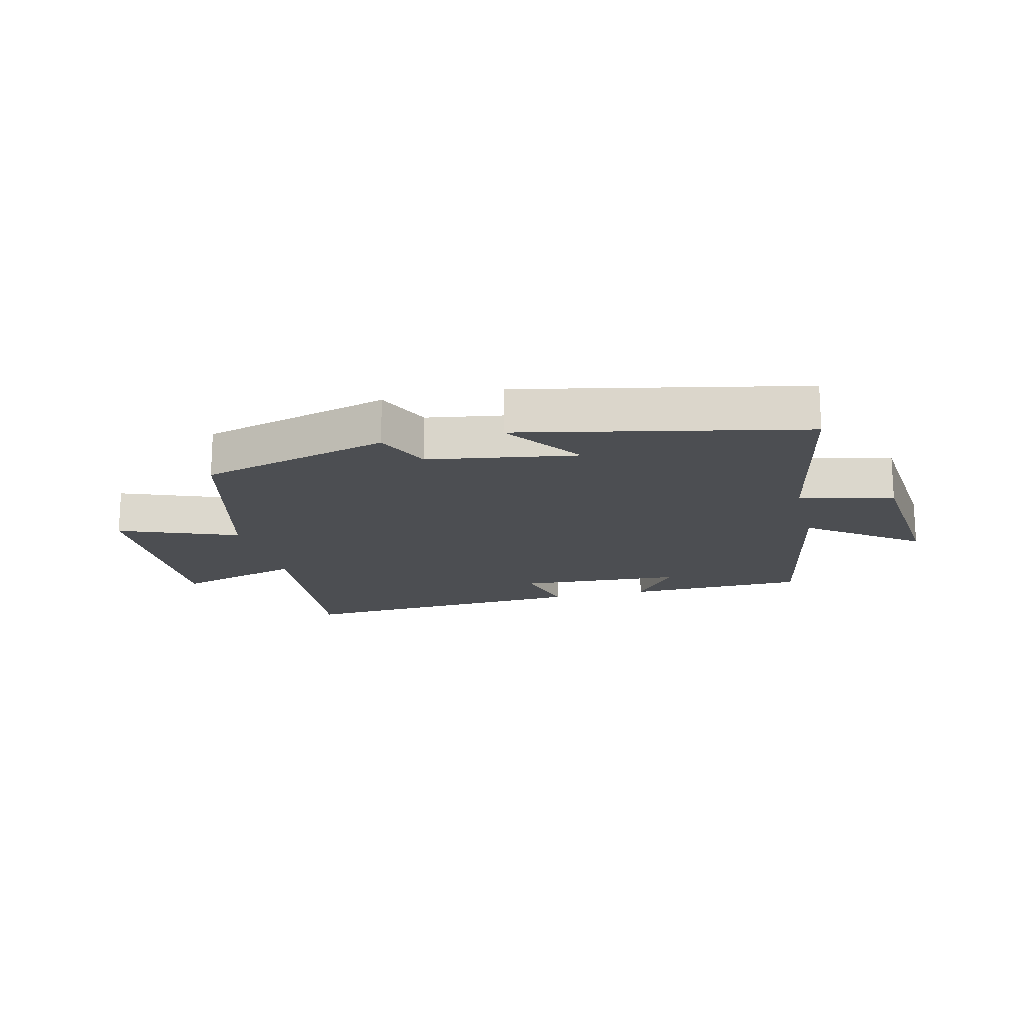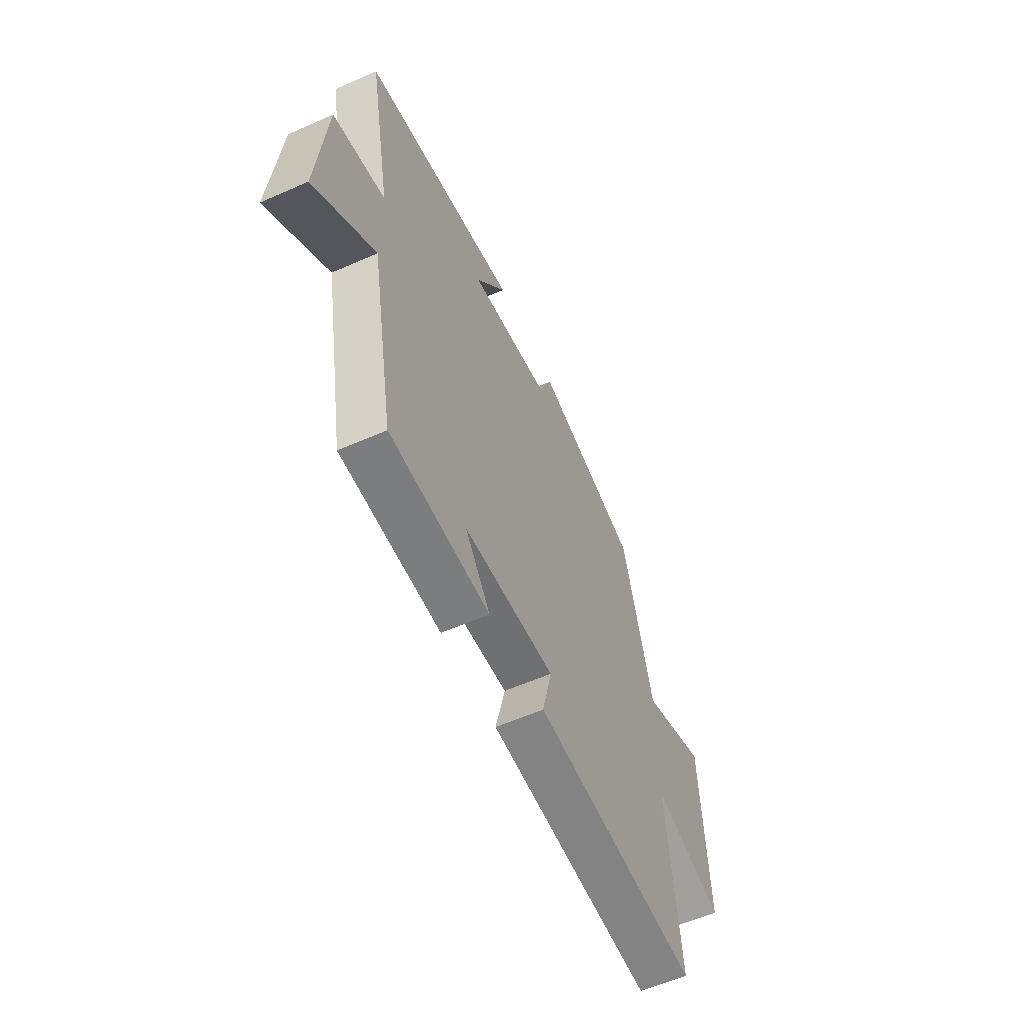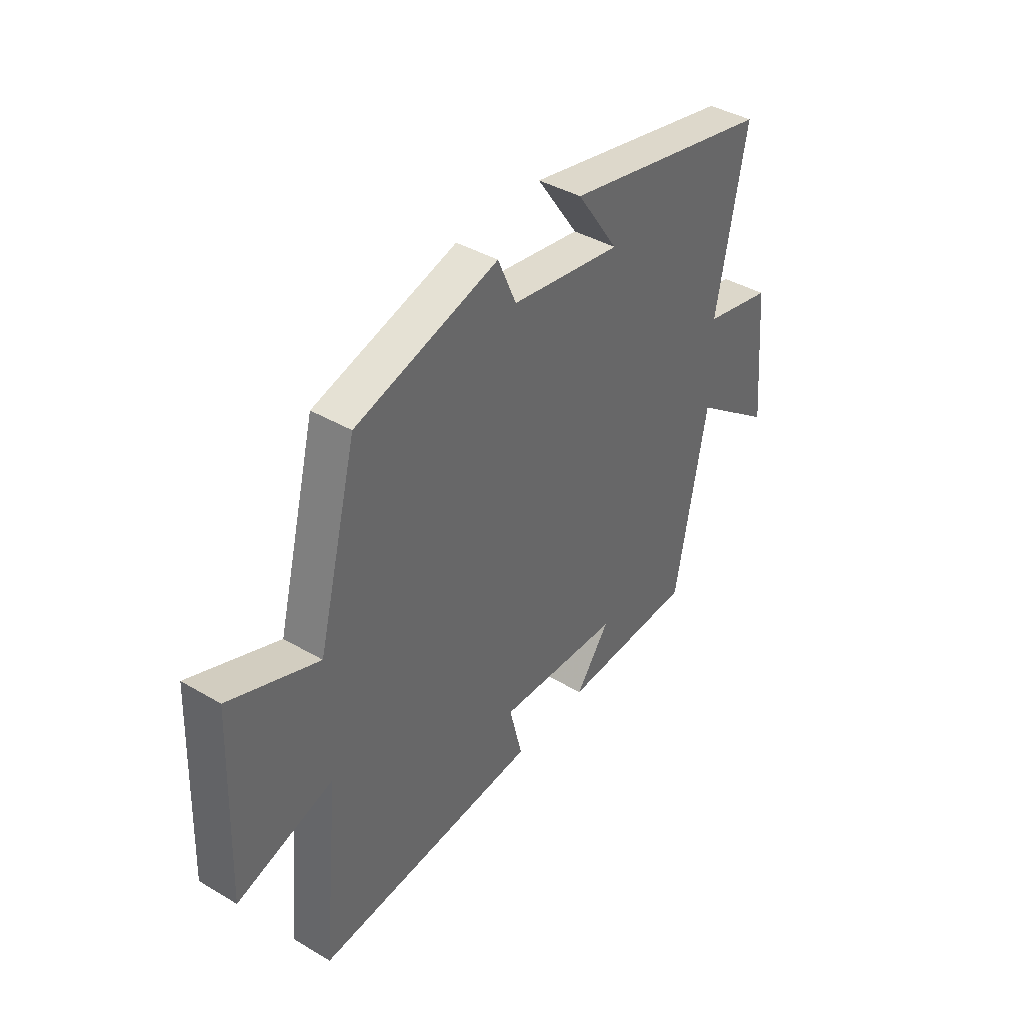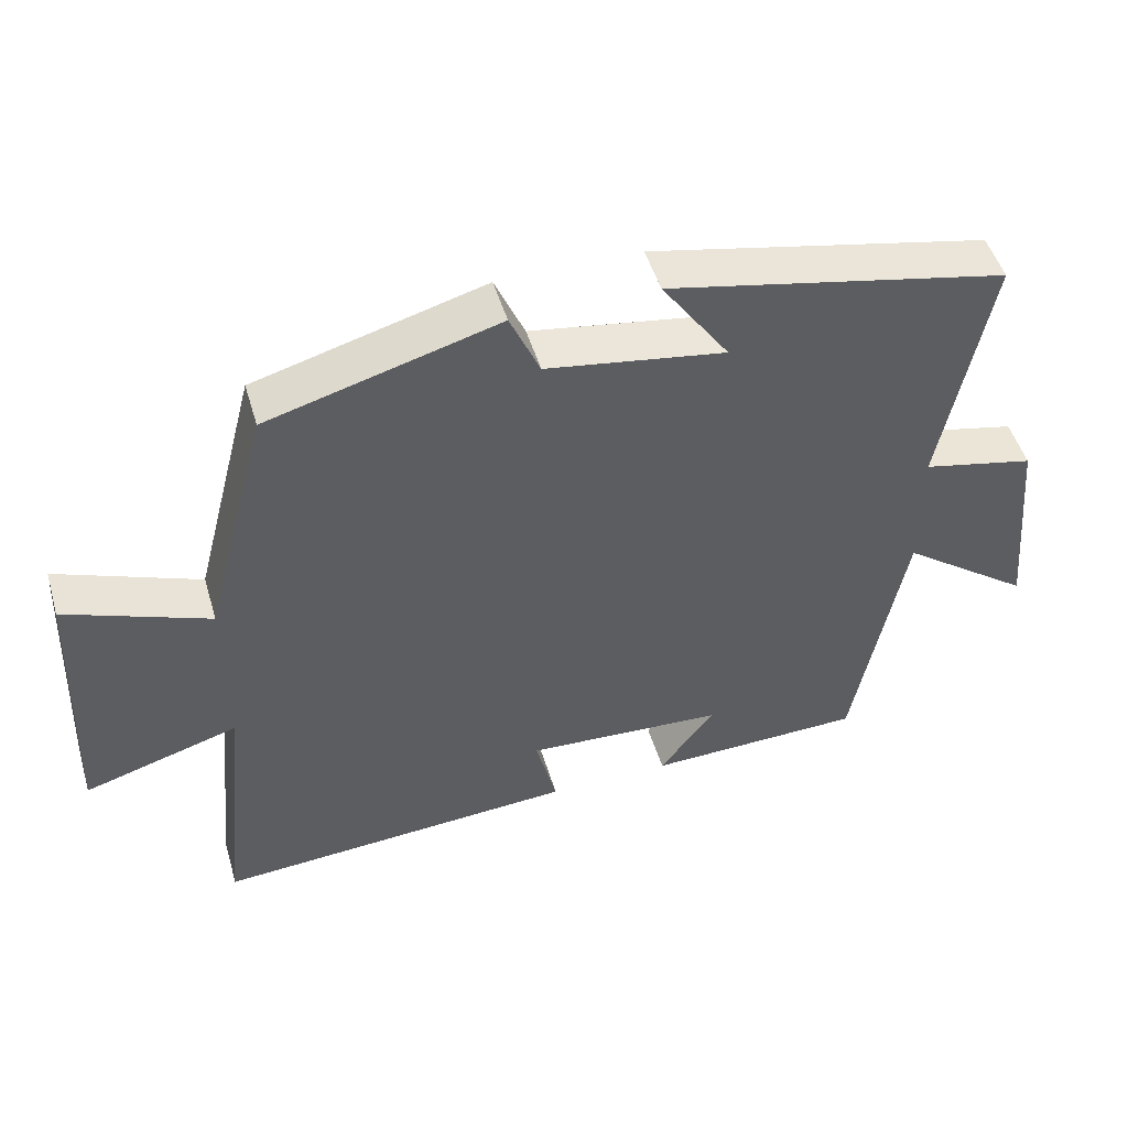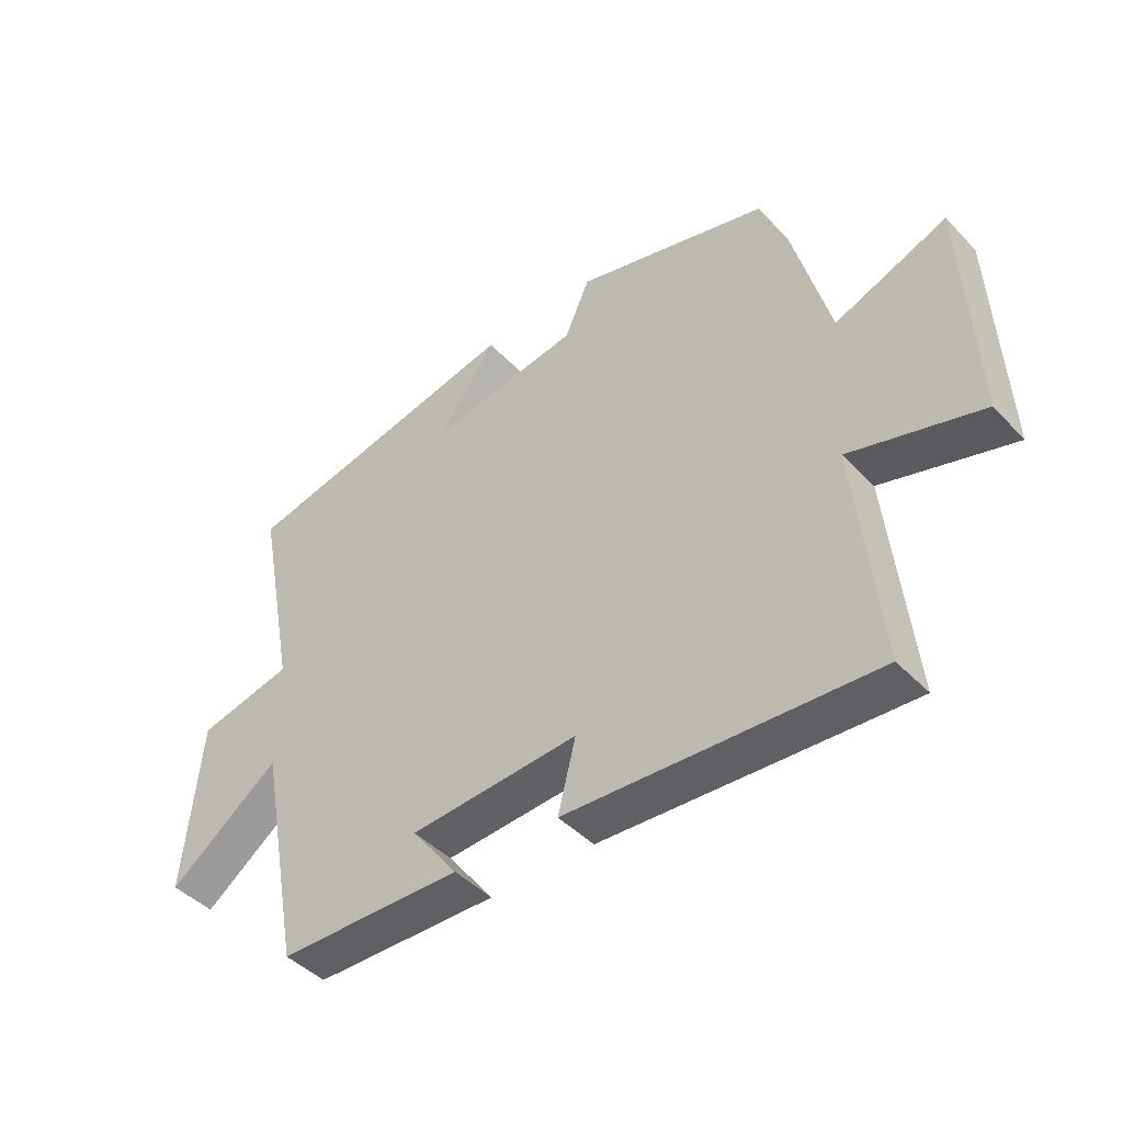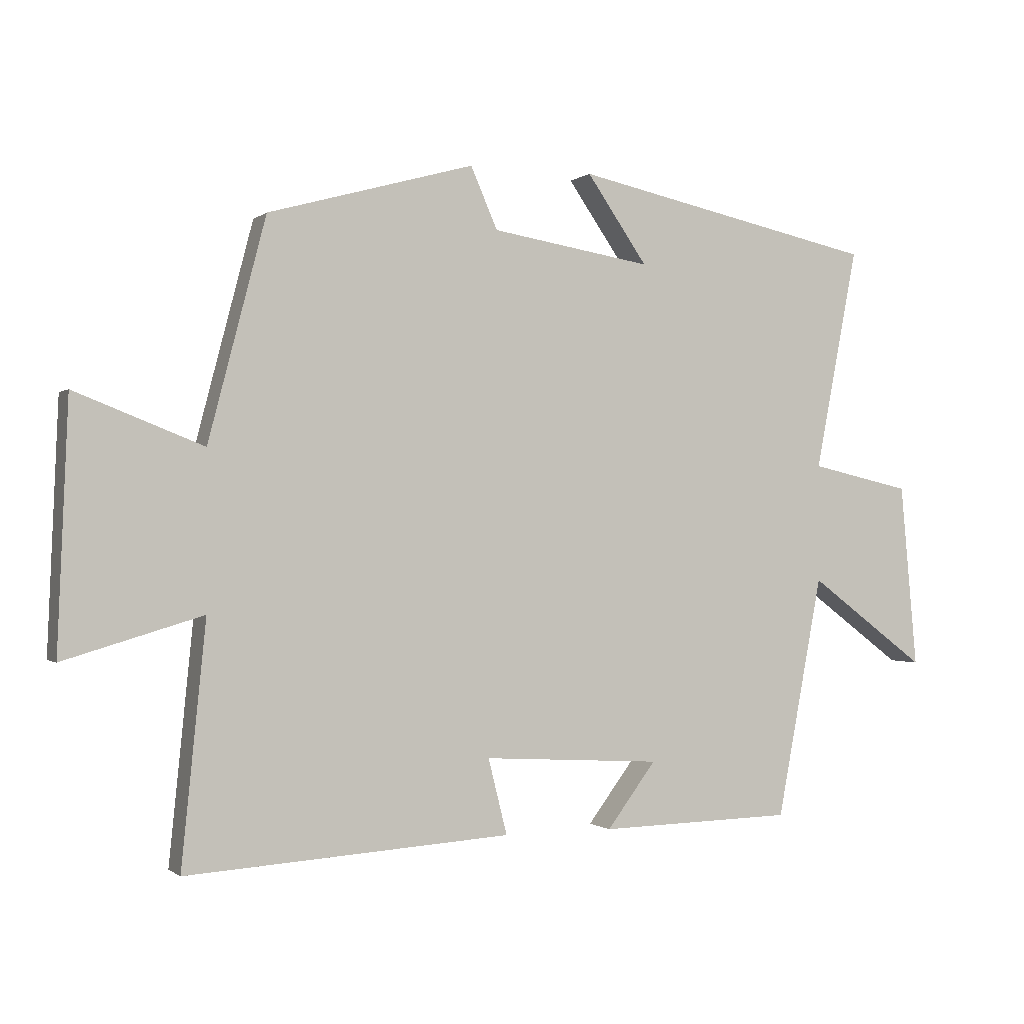
<metadata>
{"format":"obj","ext":"obj","renderer":"f3d","projection":"perspective","resolution":1024,"background":"white","views":[{"elev":-16.9,"azim":13.8,"up":"+Y"},{"elev":-57.8,"azim":114.6,"up":"+Z"},{"elev":40.4,"azim":-54.2,"up":"+Z"},{"elev":49.4,"azim":-16.5,"up":"+Z"},{"elev":-44.6,"azim":-139.9,"up":"+Z"},{"elev":-0.6,"azim":-22.8,"up":"+Z"}]}
</metadata>
<code>
v 0.566 0.07 0.4
v 0.5 0.07 0.059
v 0.655 0.07 0.024
v 0.681 0.07 -0.258
v 0.5 0.07 -0.123
v 0.43 0.07 -0.493
v 0.131 0.07 -0.5
v 0.206 0.07 -0.4
v -0.068 0.07 -0.384
v -0.039 0.07 -0.5
v -0.537 0.07 -0.532
v -0.5 0.07 -0.164
v -0.712 0.07 -0.227
v -0.696 0.07 0.151
v -0.5 0.07 0.074
v -0.412 0.07 0.412
v -0.096 0.07 0.5
v -0.055 0.07 0.406
v 0.191 0.07 0.366
v 0.098 0.07 0.5
v 0.566 0 0.4
v 0.5 0 0.059
v 0.655 0 0.024
v 0.681 0 -0.258
v 0.5 0 -0.123
v 0.43 0 -0.493
v 0.131 0 -0.5
v 0.206 0 -0.4
v -0.068 0 -0.384
v -0.039 0 -0.5
v -0.537 0 -0.532
v -0.5 0 -0.164
v -0.712 0 -0.227
v -0.696 0 0.151
v -0.5 0 0.074
v -0.412 0 0.412
v -0.096 0 0.5
v -0.055 0 0.406
v 0.191 0 0.366
v 0.098 0 0.5
f 19 20 1 2
f 18 19 2
f 15 16 17 18
f 15 18 2
f 12 13 14 15
f 12 15 2 3
f 9 10 11 12
f 8 9 12 3
f 5 6 7 8
f 5 8 3
f 3 4 5
f 22 21 40 39
f 22 39 38
f 38 37 36 35
f 22 38 35
f 35 34 33 32
f 23 22 35 32
f 32 31 30 29
f 23 32 29 28
f 28 27 26 25
f 23 28 25
f 25 24 23
f 1 21 22 2
f 2 22 23 3
f 3 23 24 4
f 4 24 25 5
f 5 25 26 6
f 6 26 27 7
f 7 27 28 8
f 8 28 29 9
f 9 29 30 10
f 10 30 31 11
f 11 31 32 12
f 12 32 33 13
f 13 33 34 14
f 14 34 35 15
f 15 35 36 16
f 16 36 37 17
f 17 37 38 18
f 18 38 39 19
f 19 39 40 20
f 20 40 21 1

</code>
